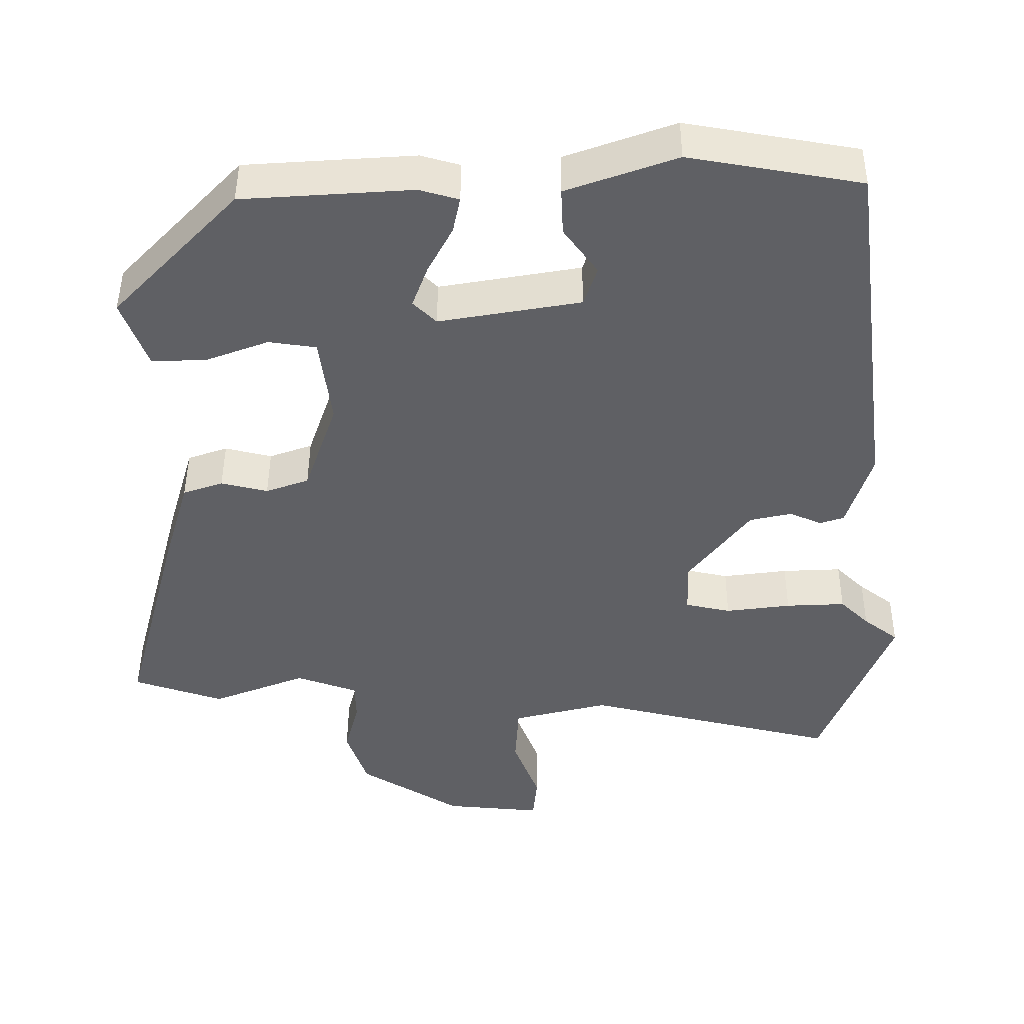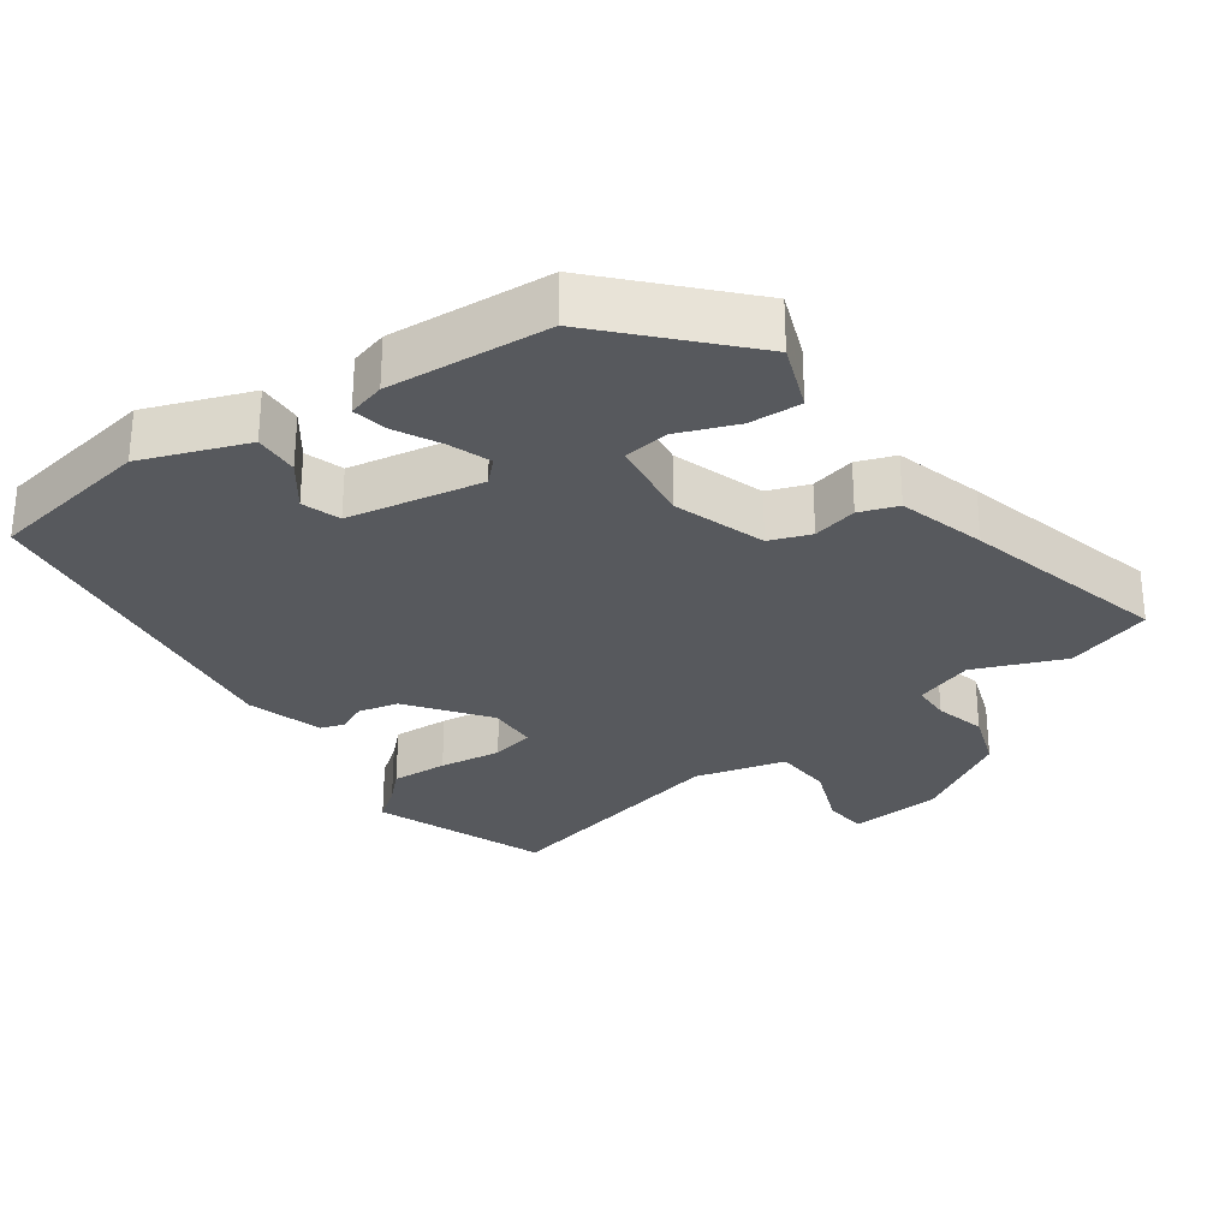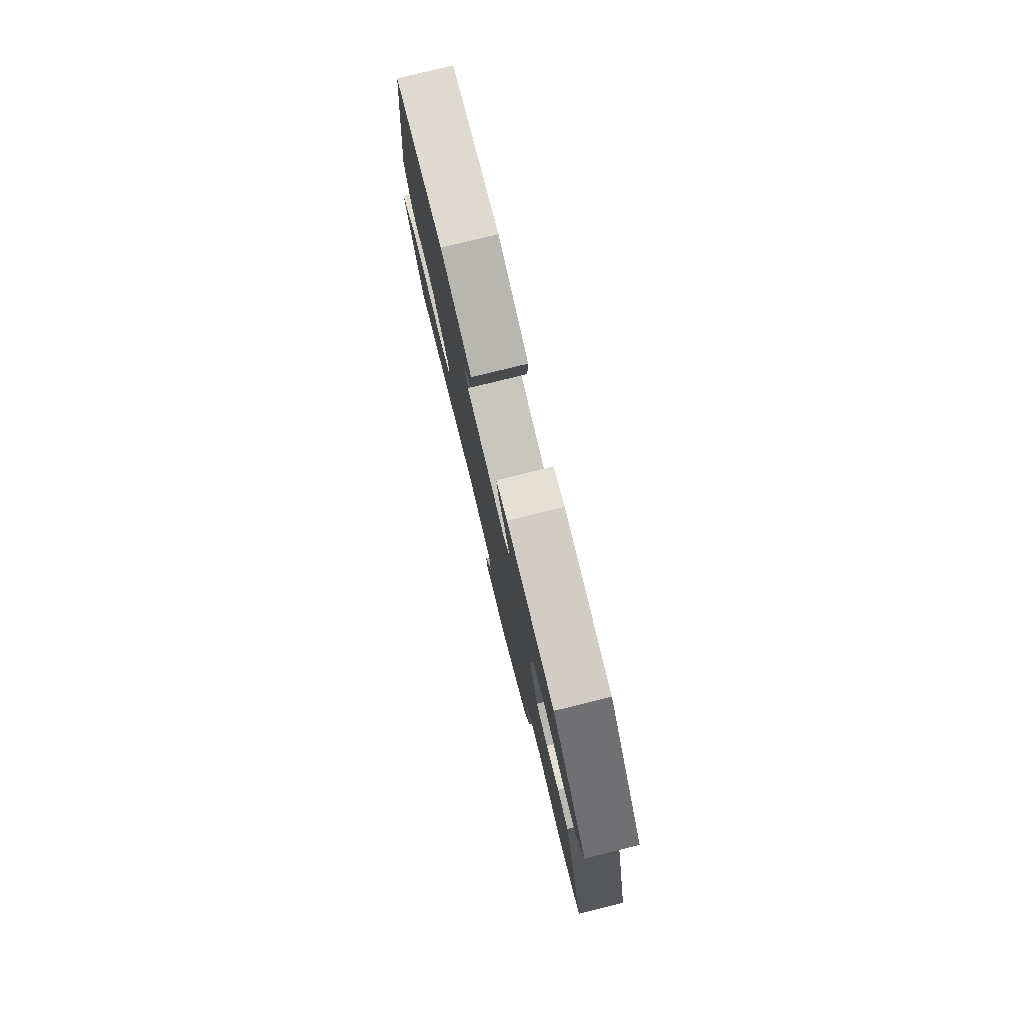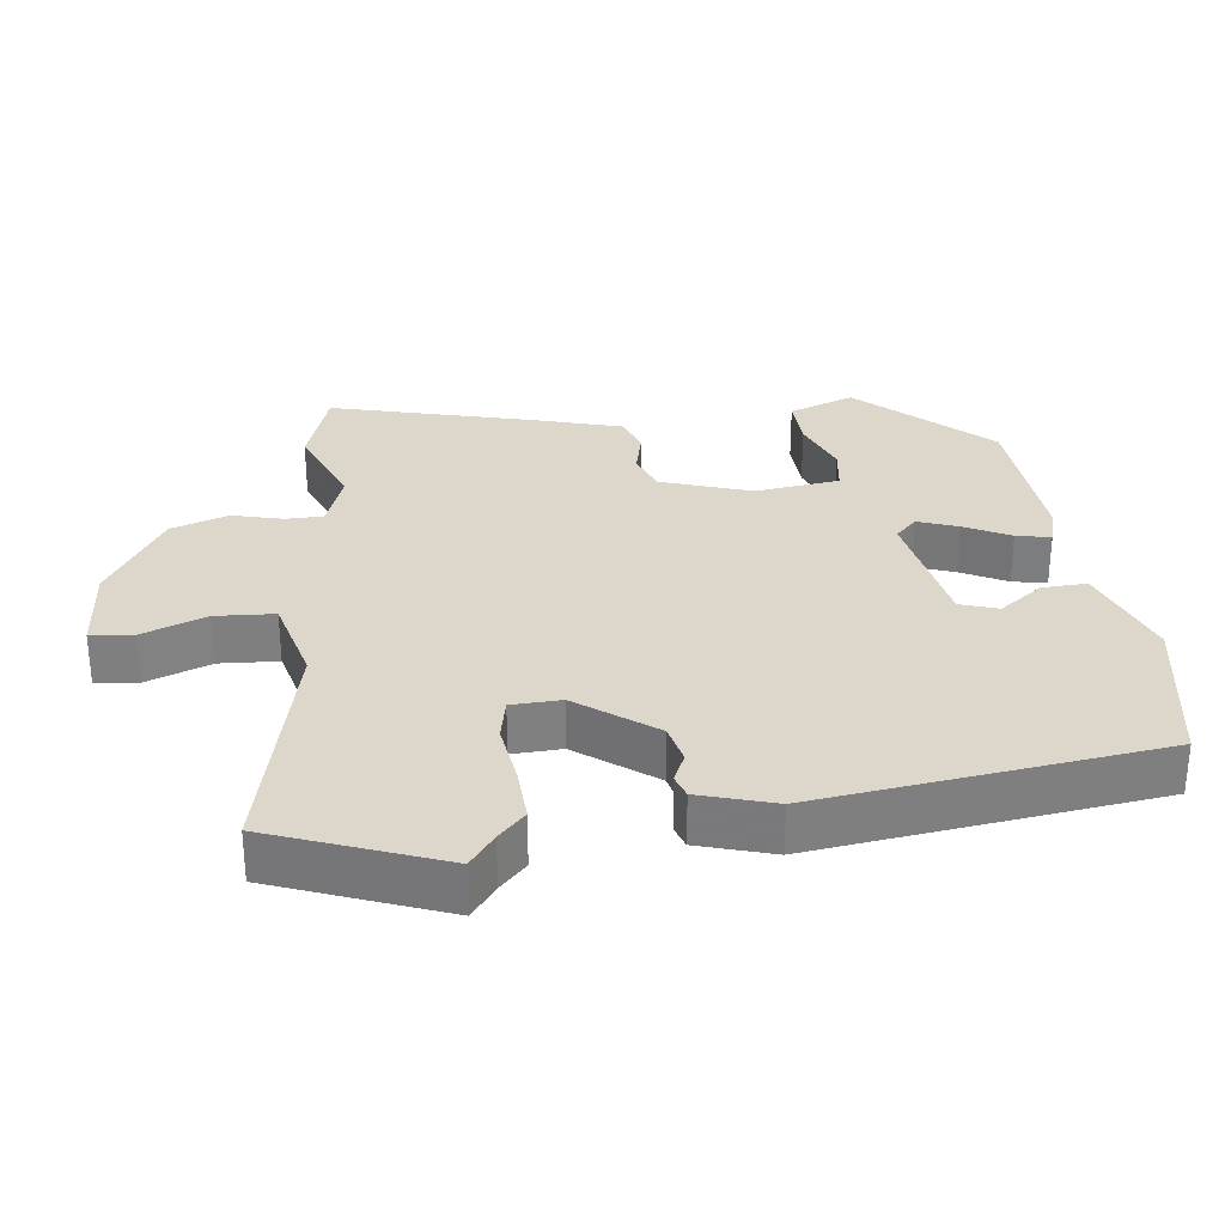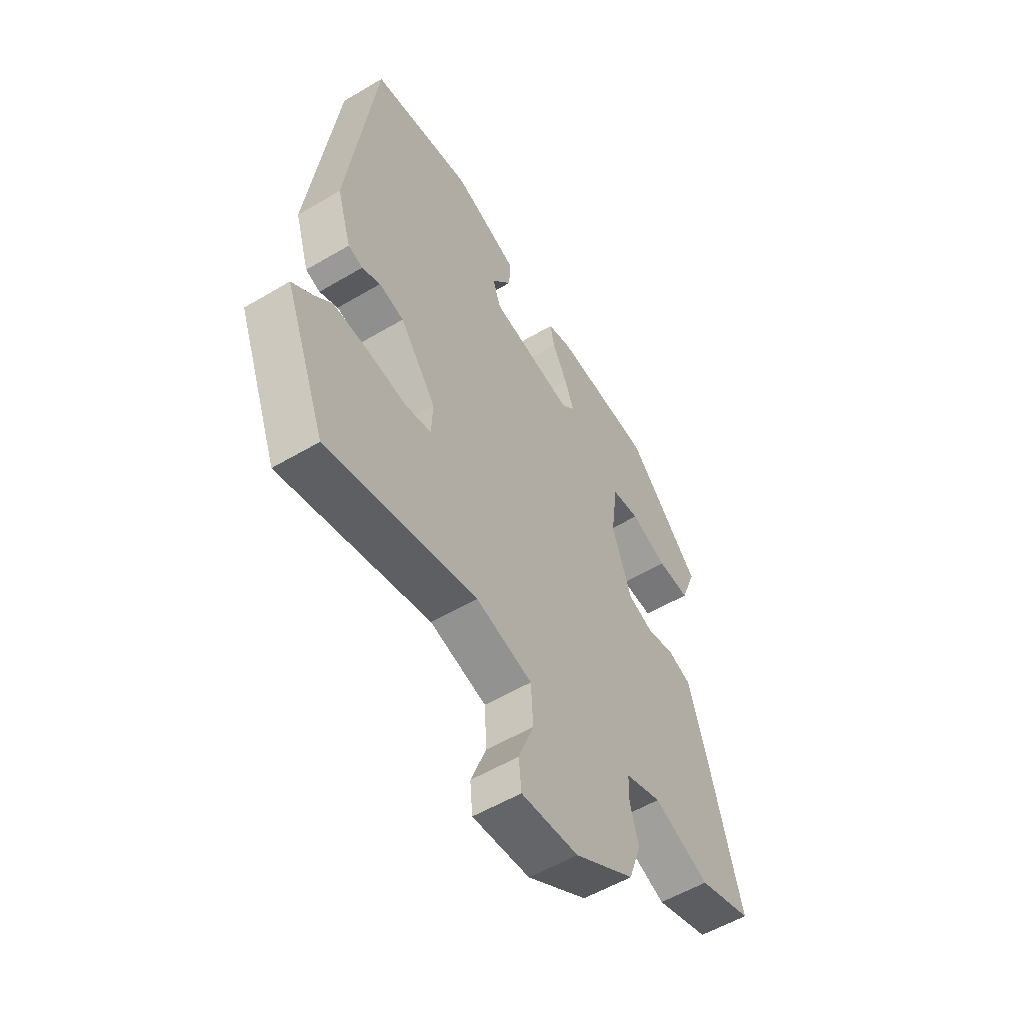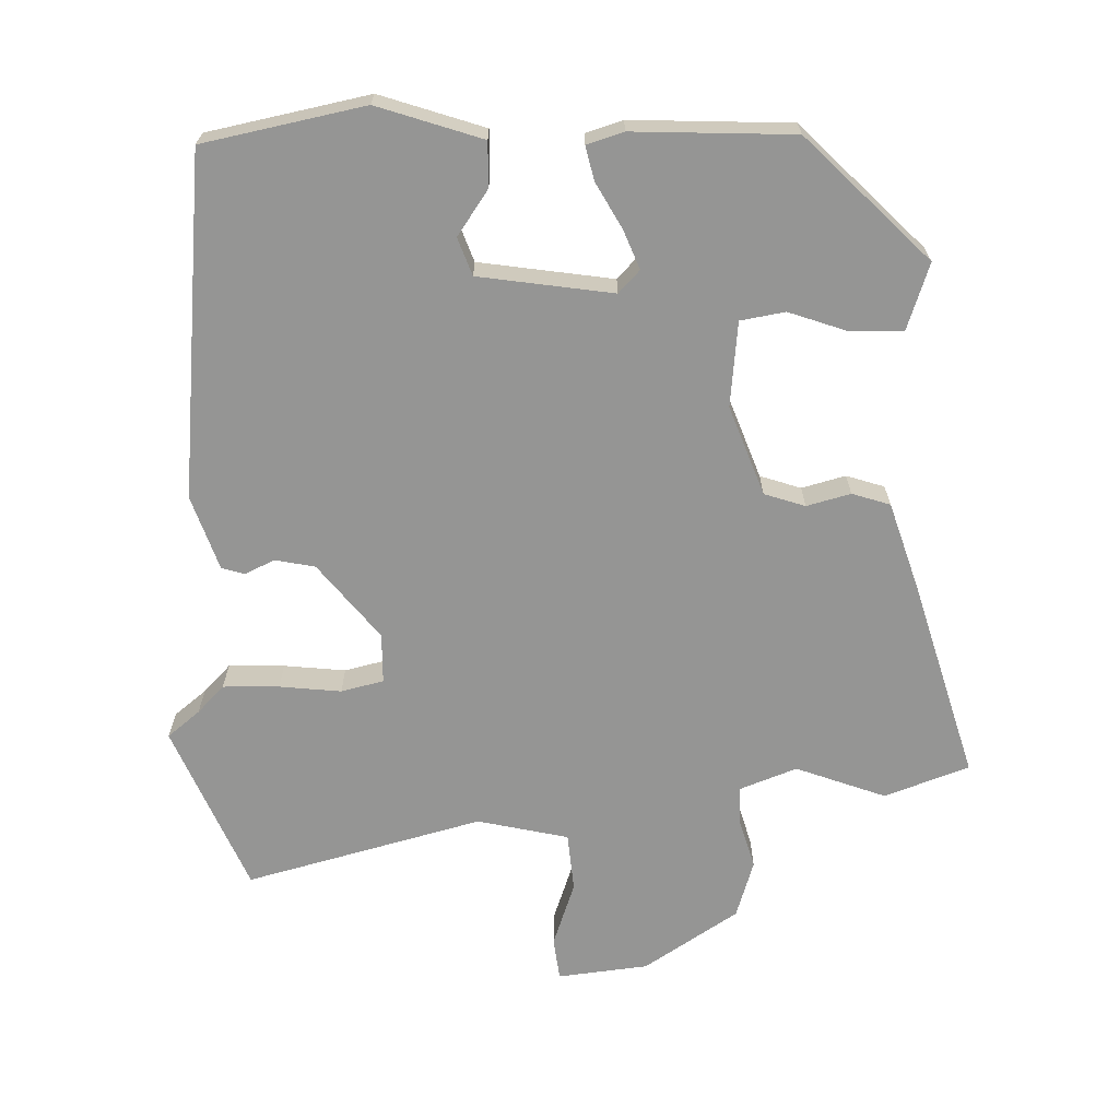
<metadata>
{"format":"obj","ext":"obj","renderer":"f3d","projection":"perspective","resolution":1024,"background":"white","views":[{"elev":45.8,"azim":-179.7,"up":"+Z"},{"elev":-29.2,"azim":35.2,"up":"+Y"},{"elev":79.6,"azim":76.2,"up":"+Z"},{"elev":30.4,"azim":-97.1,"up":"+Y"},{"elev":-55.4,"azim":-58.0,"up":"+Z"},{"elev":-67.4,"azim":3.0,"up":"+Y"}]}
</metadata>
<code>
v -0.422 0.07 0.495
v -0.19 0.07 0.535
v -0.042 0.07 0.481
v -0.045 0.07 0.417
v -0.091 0.07 0.354
v -0.073 0.07 0.3
v 0.118 0.07 0.266
v 0.149 0.07 0.297
v 0.128 0.07 0.354
v 0.094 0.07 0.419
v 0.084 0.07 0.468
v 0.137 0.07 0.483
v 0.366 0.07 0.467
v 0.535 0.07 0.288
v 0.5 0.07 0.194
v 0.426 0.07 0.197
v 0.342 0.07 0.229
v 0.278 0.07 0.22
v 0.262 0.07 0.099
v 0.306 0.07 -0.03
v 0.364 0.07 -0.051
v 0.427 0.07 -0.036
v 0.481 0.07 -0.055
v 0.517 0.07 -0.178
v 0.594 0.07 -0.469
v 0.472 0.07 -0.509
v 0.345 0.07 -0.458
v 0.262 0.07 -0.487
v 0.261 0.07 -0.541
v 0.28 0.07 -0.613
v 0.252 0.07 -0.695
v 0.115 0.07 -0.779
v -0.015 0.07 -0.79
v -0.021 0.07 -0.729
v 0.014 0.07 -0.637
v 0.009 0.07 -0.553
v -0.12 0.07 -0.52
v -0.461 0.07 -0.6
v -0.555 0.07 -0.358
v -0.508 0.07 -0.322
v -0.469 0.07 -0.284
v -0.389 0.07 -0.288
v -0.301 0.07 -0.3
v -0.24 0.07 -0.287
v -0.237 0.07 -0.216
v -0.32 0.07 -0.106
v -0.377 0.07 -0.093
v -0.419 0.07 -0.112
v -0.452 0.07 -0.101
v -0.485 0.07 0.006
v -0.422 0 0.495
v -0.19 0 0.535
v -0.042 0 0.481
v -0.045 0 0.417
v -0.091 0 0.354
v -0.073 0 0.3
v 0.118 0 0.266
v 0.149 0 0.297
v 0.128 0 0.354
v 0.094 0 0.419
v 0.084 0 0.468
v 0.137 0 0.483
v 0.366 0 0.467
v 0.535 0 0.288
v 0.5 0 0.194
v 0.426 0 0.197
v 0.342 0 0.229
v 0.278 0 0.22
v 0.262 0 0.099
v 0.306 0 -0.03
v 0.364 0 -0.051
v 0.427 0 -0.036
v 0.481 0 -0.055
v 0.517 0 -0.178
v 0.594 0 -0.469
v 0.472 0 -0.509
v 0.345 0 -0.458
v 0.262 0 -0.487
v 0.261 0 -0.541
v 0.28 0 -0.613
v 0.252 0 -0.695
v 0.115 0 -0.779
v -0.015 0 -0.79
v -0.021 0 -0.729
v 0.014 0 -0.637
v 0.009 0 -0.553
v -0.12 0 -0.52
v -0.461 0 -0.6
v -0.555 0 -0.358
v -0.508 0 -0.322
v -0.469 0 -0.284
v -0.389 0 -0.288
v -0.301 0 -0.3
v -0.24 0 -0.287
v -0.237 0 -0.216
v -0.32 0 -0.106
v -0.377 0 -0.093
v -0.419 0 -0.112
v -0.452 0 -0.101
v -0.485 0 0.006
f 47 48 49 50
f 46 47 50 1
f 45 46 1 2
f 44 45 2
f 40 41 42 43
f 38 39 40 43
f 37 38 43 44
f 36 37 44 2
f 32 33 34 35
f 32 35 36
f 29 30 31 32
f 28 29 32 36
f 27 28 36
f 24 25 26 27
f 21 22 23 24
f 20 21 24 27
f 19 20 27 36
f 14 15 16 17
f 14 17 18
f 13 14 18
f 12 13 18
f 9 10 11 12
f 8 9 12 18
f 7 8 18 19
f 2 3 4 5
f 2 5 6
f 36 2 6
f 6 7 19 36
f 100 99 98 97
f 51 100 97 96
f 52 51 96 95
f 52 95 94
f 93 92 91 90
f 93 90 89 88
f 94 93 88 87
f 52 94 87 86
f 85 84 83 82
f 86 85 82
f 82 81 80 79
f 86 82 79 78
f 86 78 77
f 77 76 75 74
f 74 73 72 71
f 77 74 71 70
f 86 77 70 69
f 67 66 65 64
f 68 67 64
f 68 64 63
f 68 63 62
f 62 61 60 59
f 68 62 59 58
f 69 68 58 57
f 55 54 53 52
f 56 55 52
f 56 52 86
f 86 69 57 56
f 1 51 52 2
f 2 52 53 3
f 3 53 54 4
f 4 54 55 5
f 5 55 56 6
f 6 56 57 7
f 7 57 58 8
f 8 58 59 9
f 9 59 60 10
f 10 60 61 11
f 11 61 62 12
f 12 62 63 13
f 13 63 64 14
f 14 64 65 15
f 15 65 66 16
f 16 66 67 17
f 17 67 68 18
f 18 68 69 19
f 19 69 70 20
f 20 70 71 21
f 21 71 72 22
f 22 72 73 23
f 23 73 74 24
f 24 74 75 25
f 25 75 76 26
f 26 76 77 27
f 27 77 78 28
f 28 78 79 29
f 29 79 80 30
f 30 80 81 31
f 31 81 82 32
f 32 82 83 33
f 33 83 84 34
f 34 84 85 35
f 35 85 86 36
f 36 86 87 37
f 37 87 88 38
f 38 88 89 39
f 39 89 90 40
f 40 90 91 41
f 41 91 92 42
f 42 92 93 43
f 43 93 94 44
f 44 94 95 45
f 45 95 96 46
f 46 96 97 47
f 47 97 98 48
f 48 98 99 49
f 49 99 100 50
f 50 100 51 1

</code>
